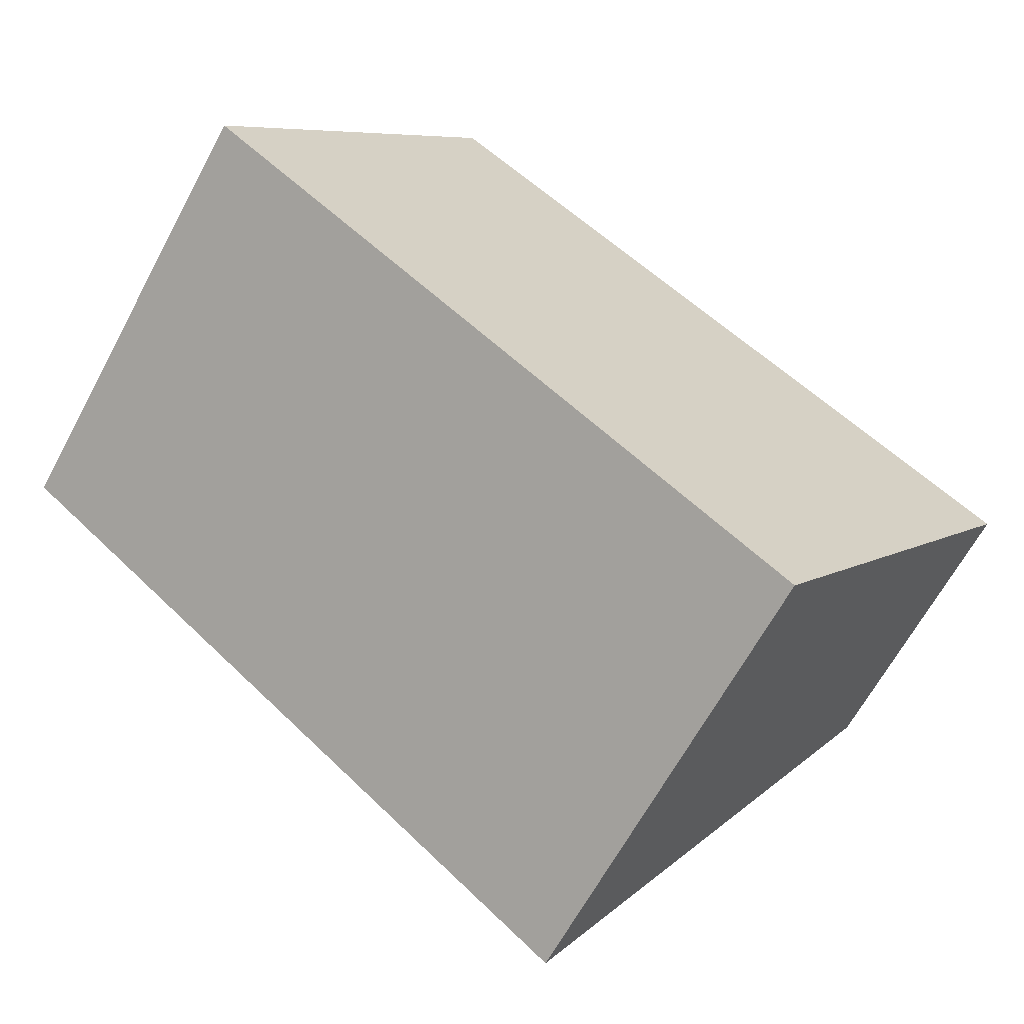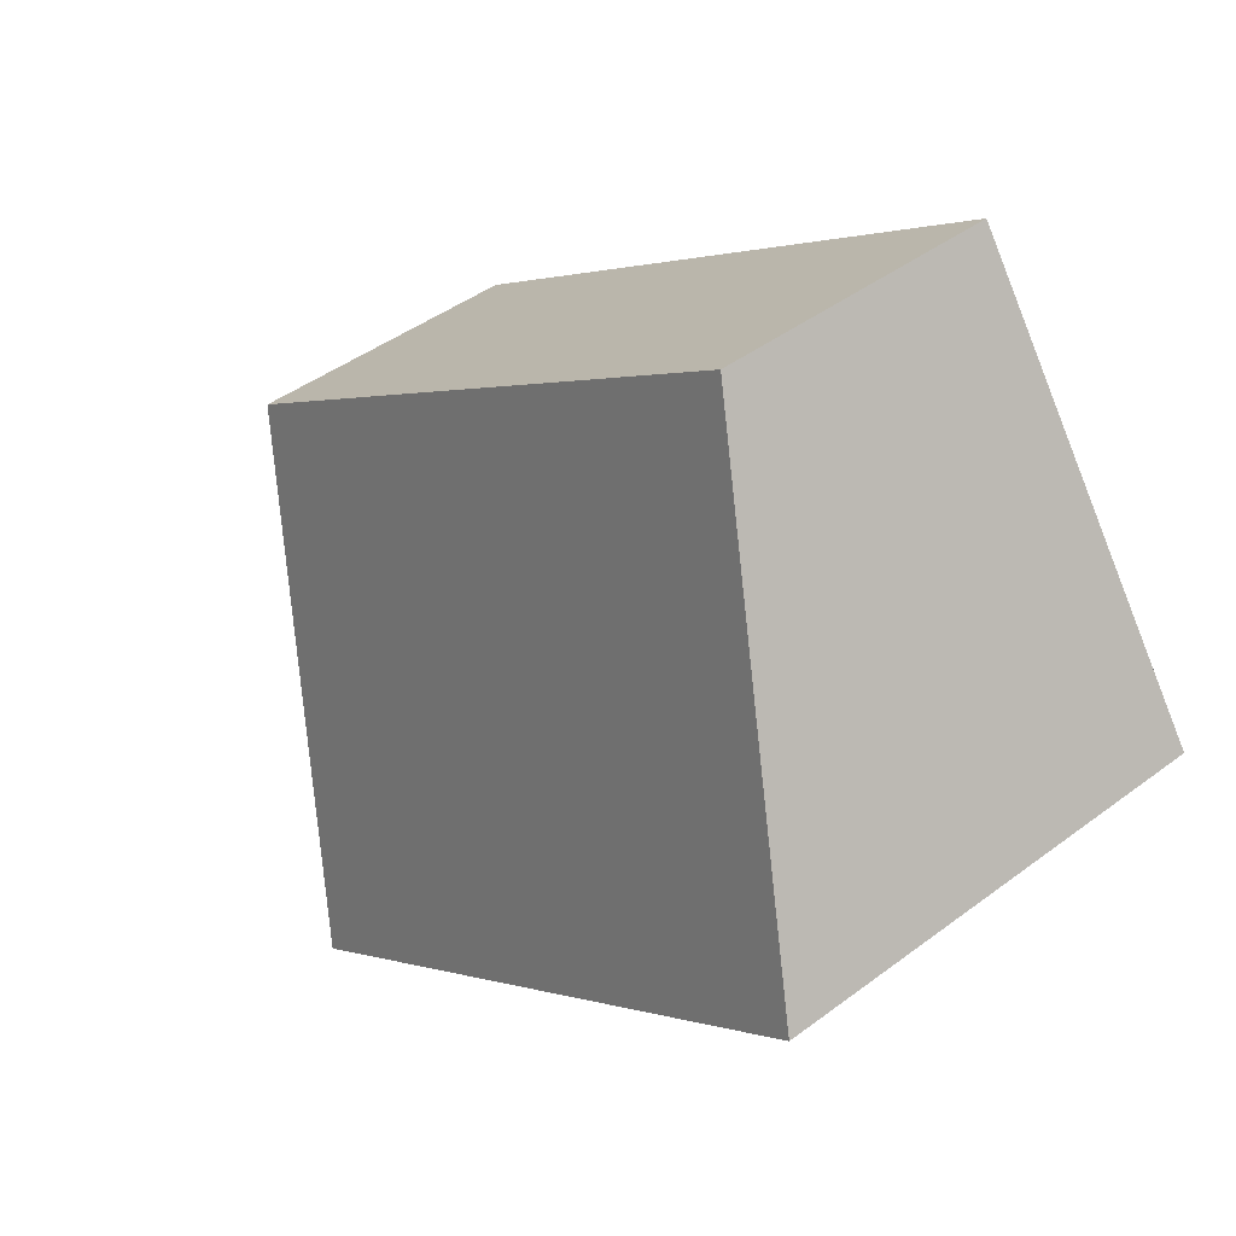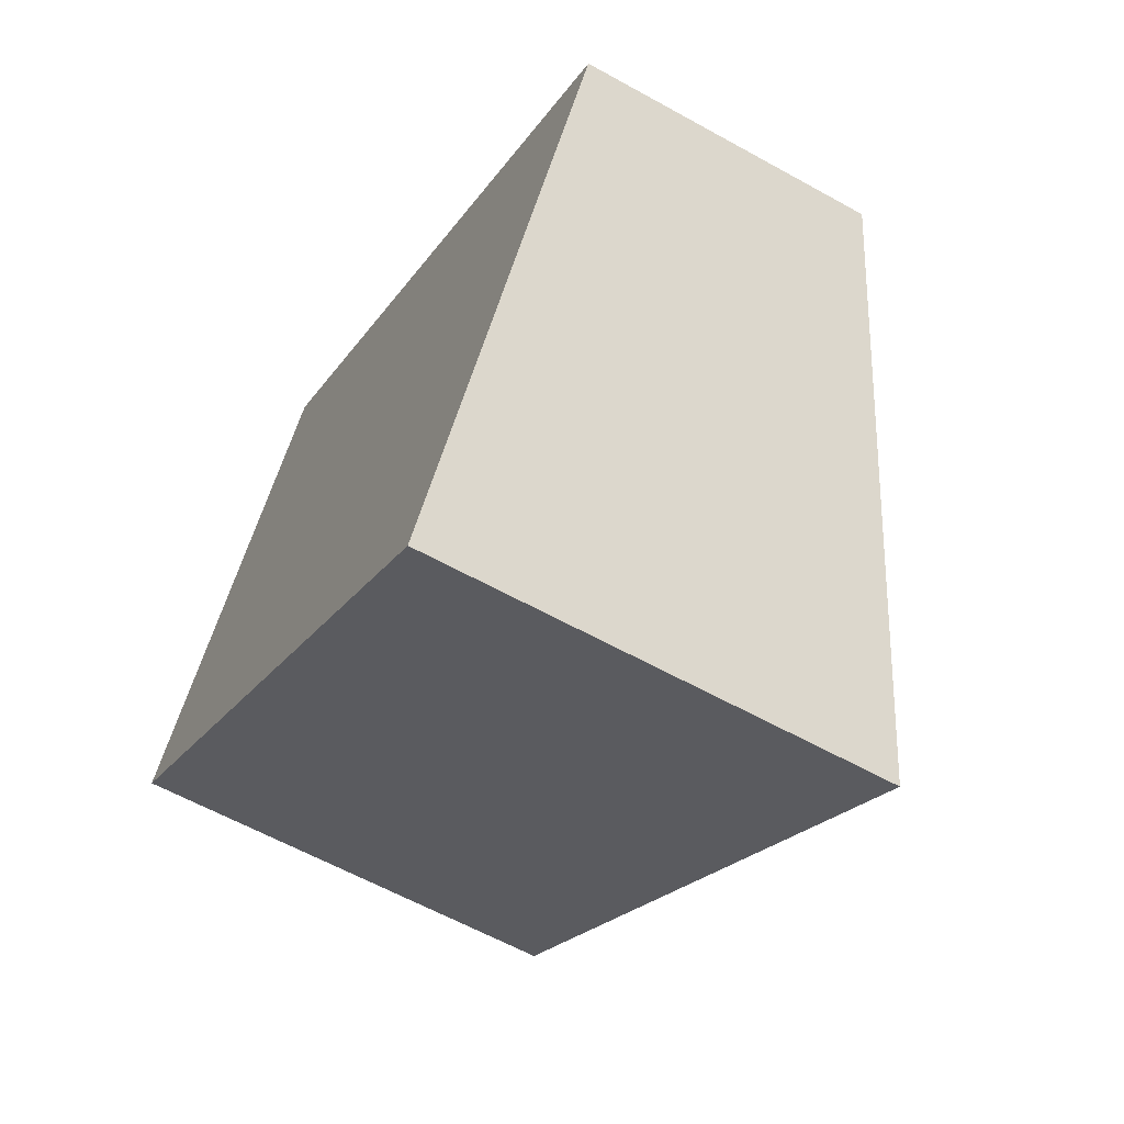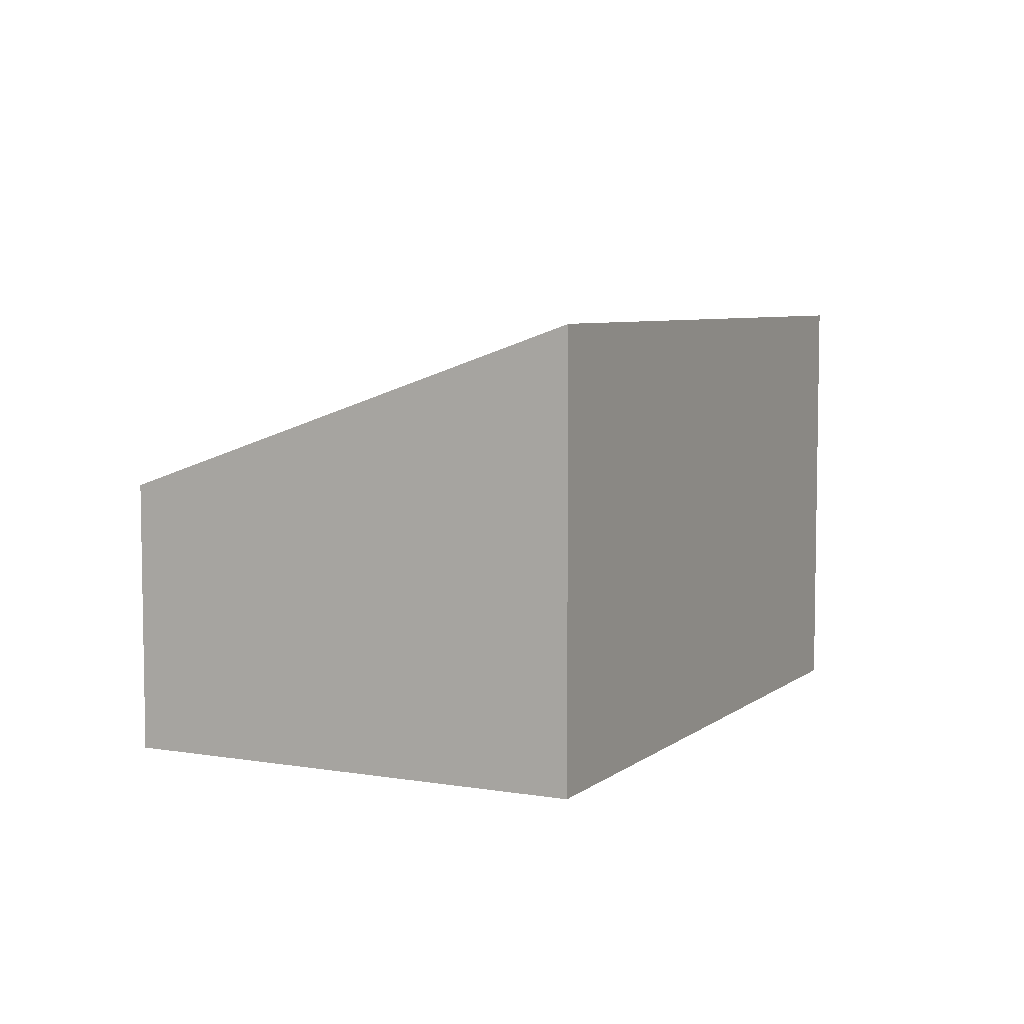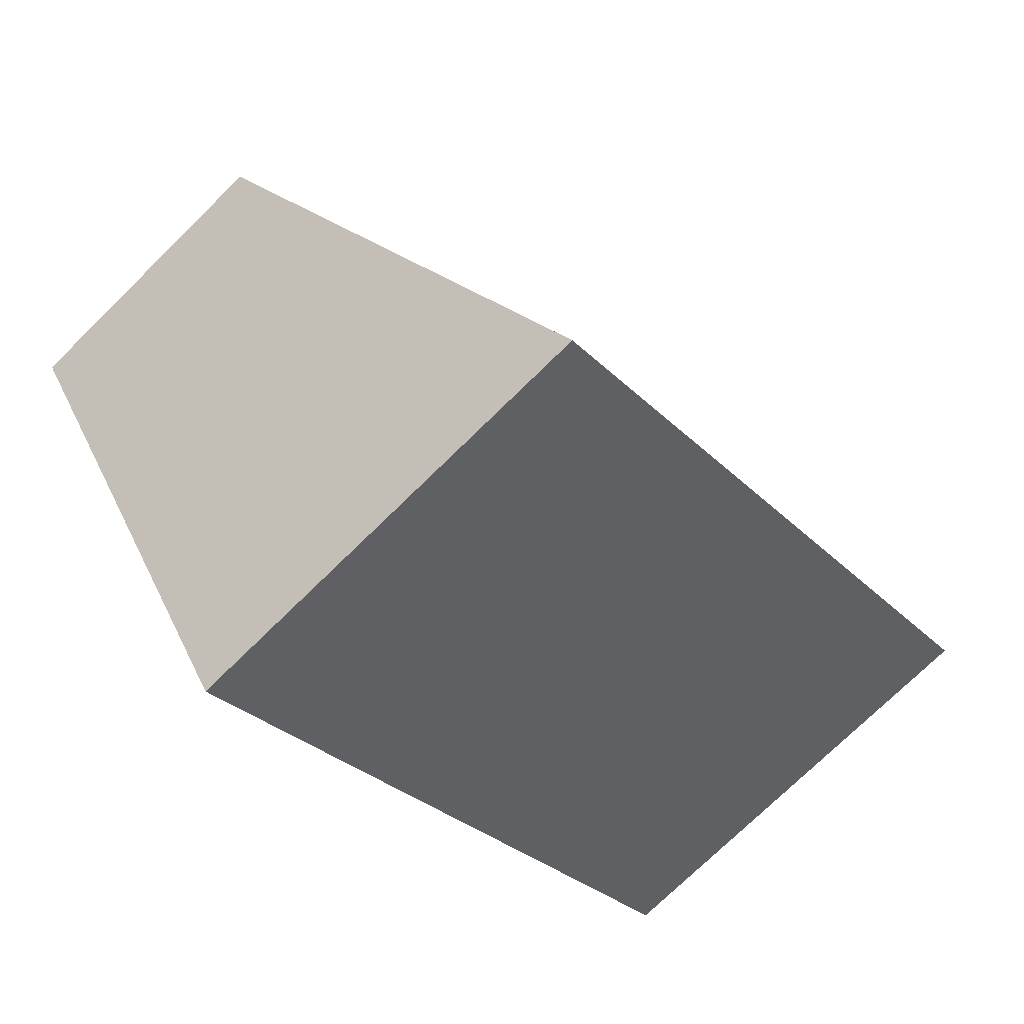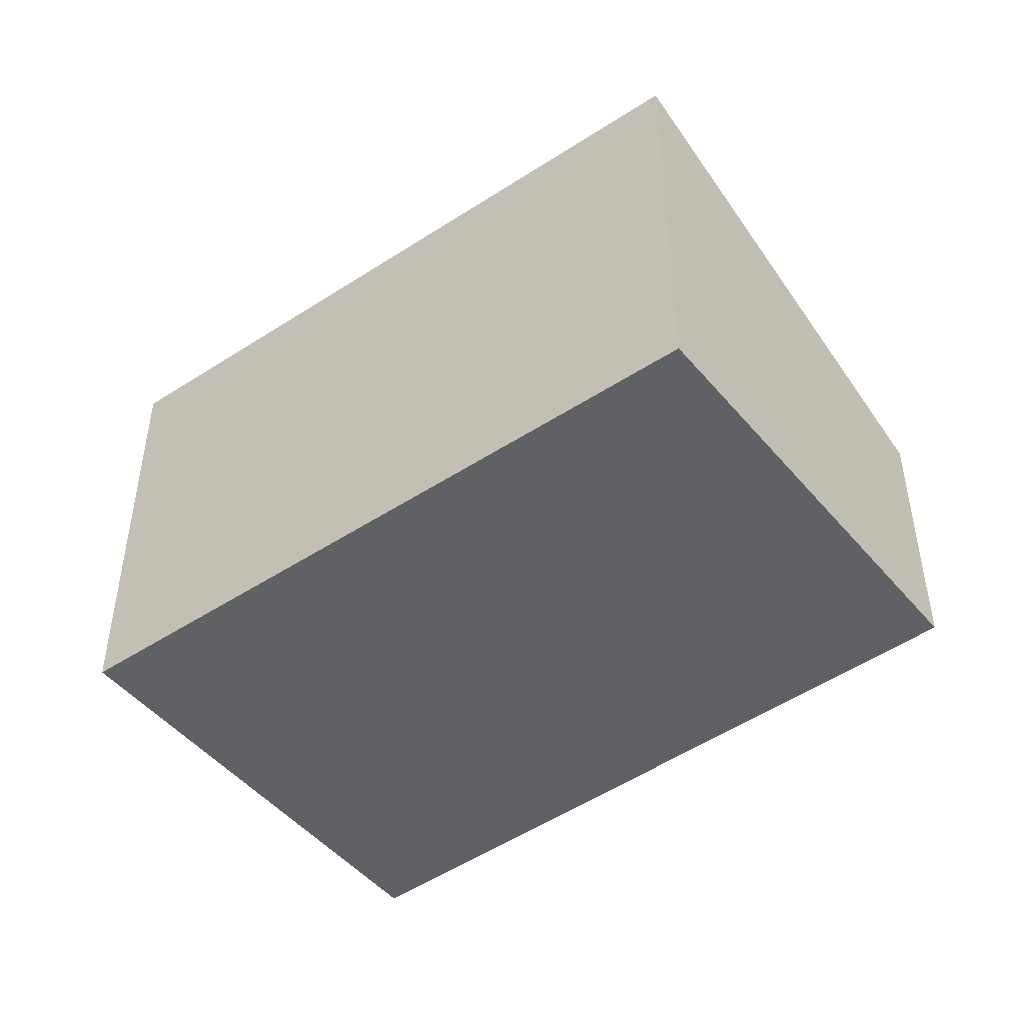
<metadata>
{"format":"obj","ext":"obj","renderer":"f3d","projection":"perspective","resolution":1024,"background":"white","views":[{"elev":-64.6,"azim":-28.2,"up":"+Z"},{"elev":44.2,"azim":-131.2,"up":"+Z"},{"elev":-60.4,"azim":60.3,"up":"+Z"},{"elev":6.5,"azim":152.3,"up":"+Y"},{"elev":-73.9,"azim":134.5,"up":"+Z"},{"elev":-47.6,"azim":-107.4,"up":"+Y"}]}
</metadata>
<code>
v  0 3.087 1.89e-16
v  6.142 1.936 -0.238
v  4.162 3.142 -3.037
v  1.868 1.936 2.686
v  4.162 1.86e-16 -3.037
v  0 0 0
v  1.868 -1.645e-16 2.686
v  6.142 1.457e-17 -0.238
g defaultobject
f 1 2 3
f 2 1 4
f 5 1 3
f 1 5 6
f 6 4 1
f 4 6 7
f 7 2 4
f 2 7 8
f 2 5 3
f 5 2 8
f 8 6 5
f 6 8 7

</code>
